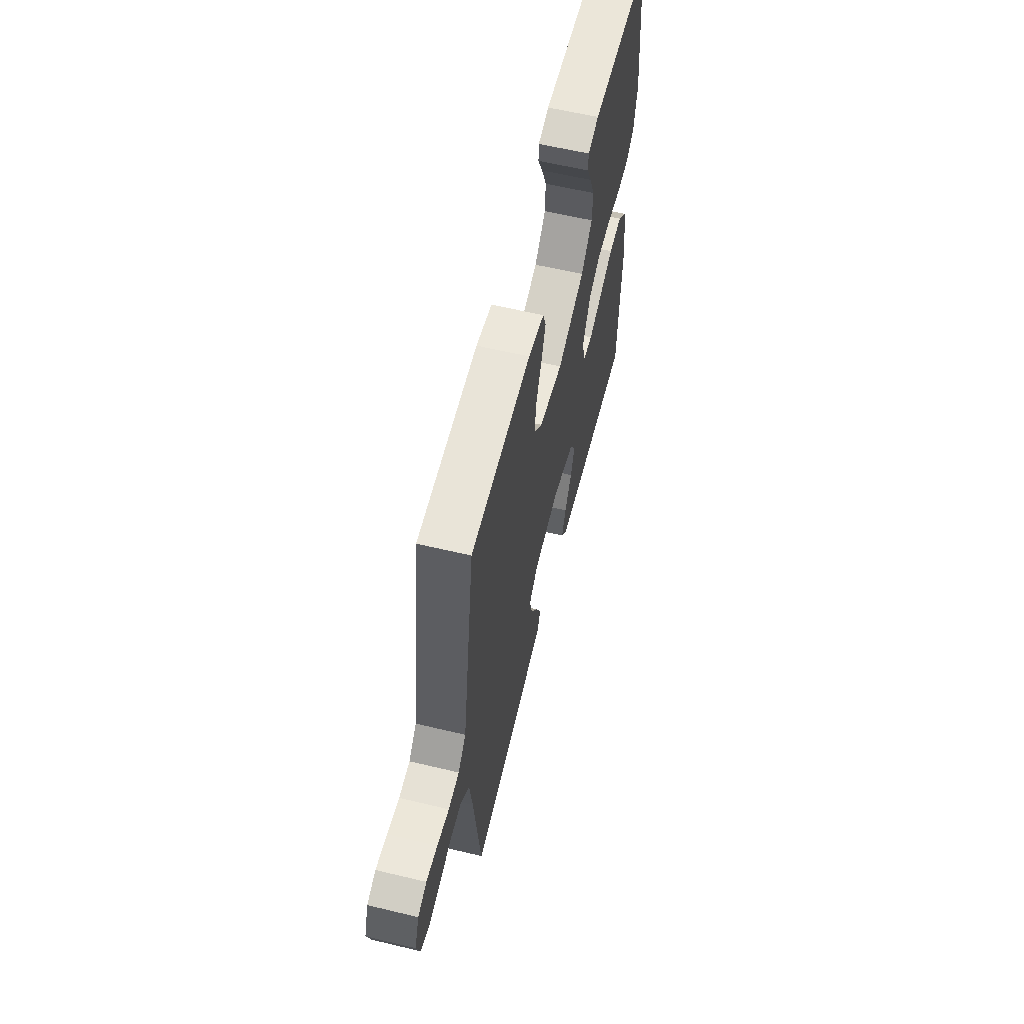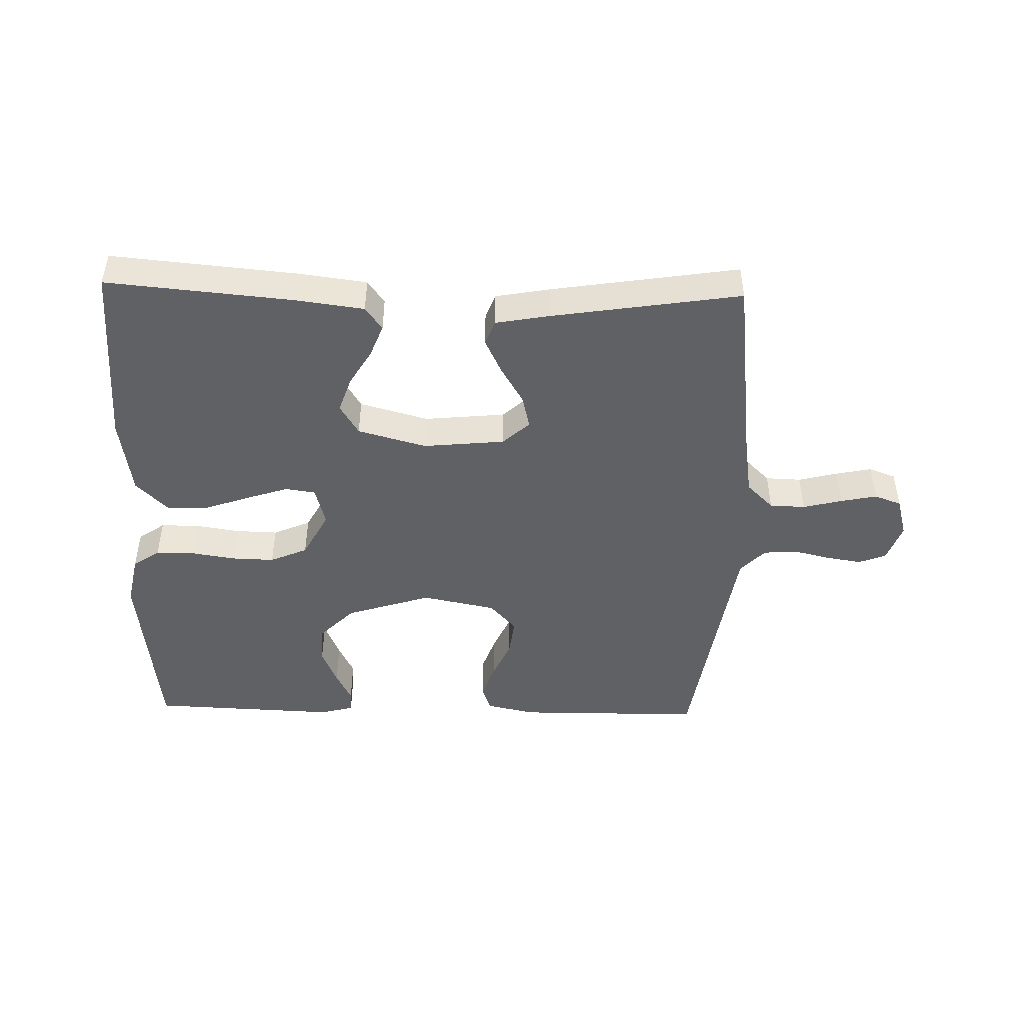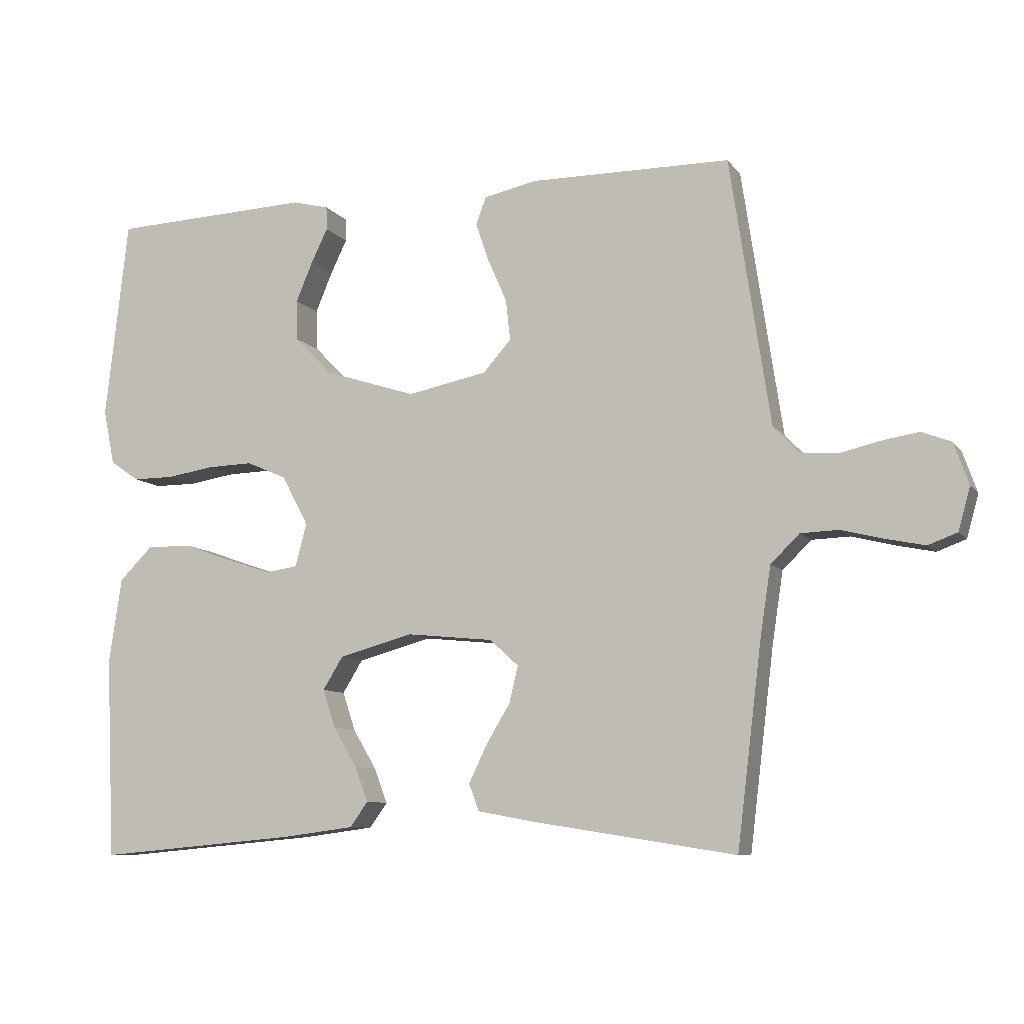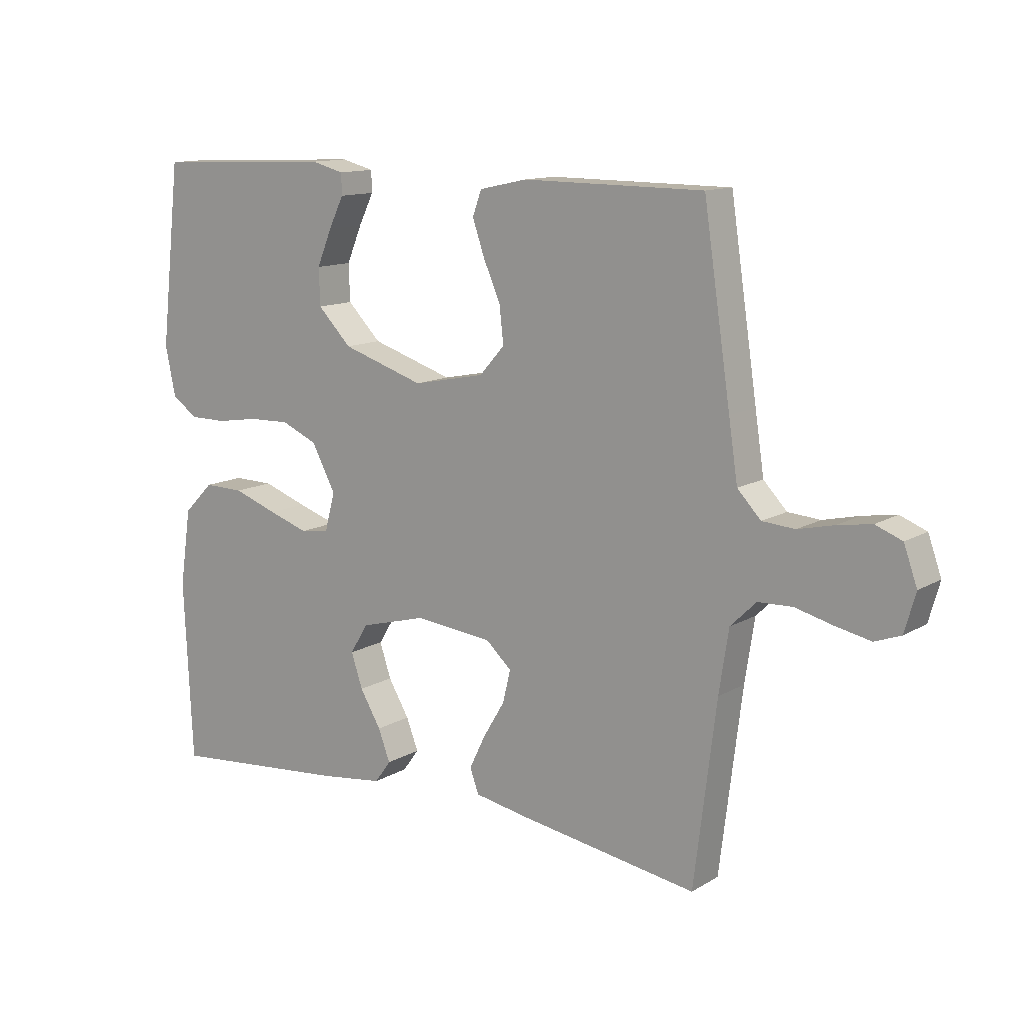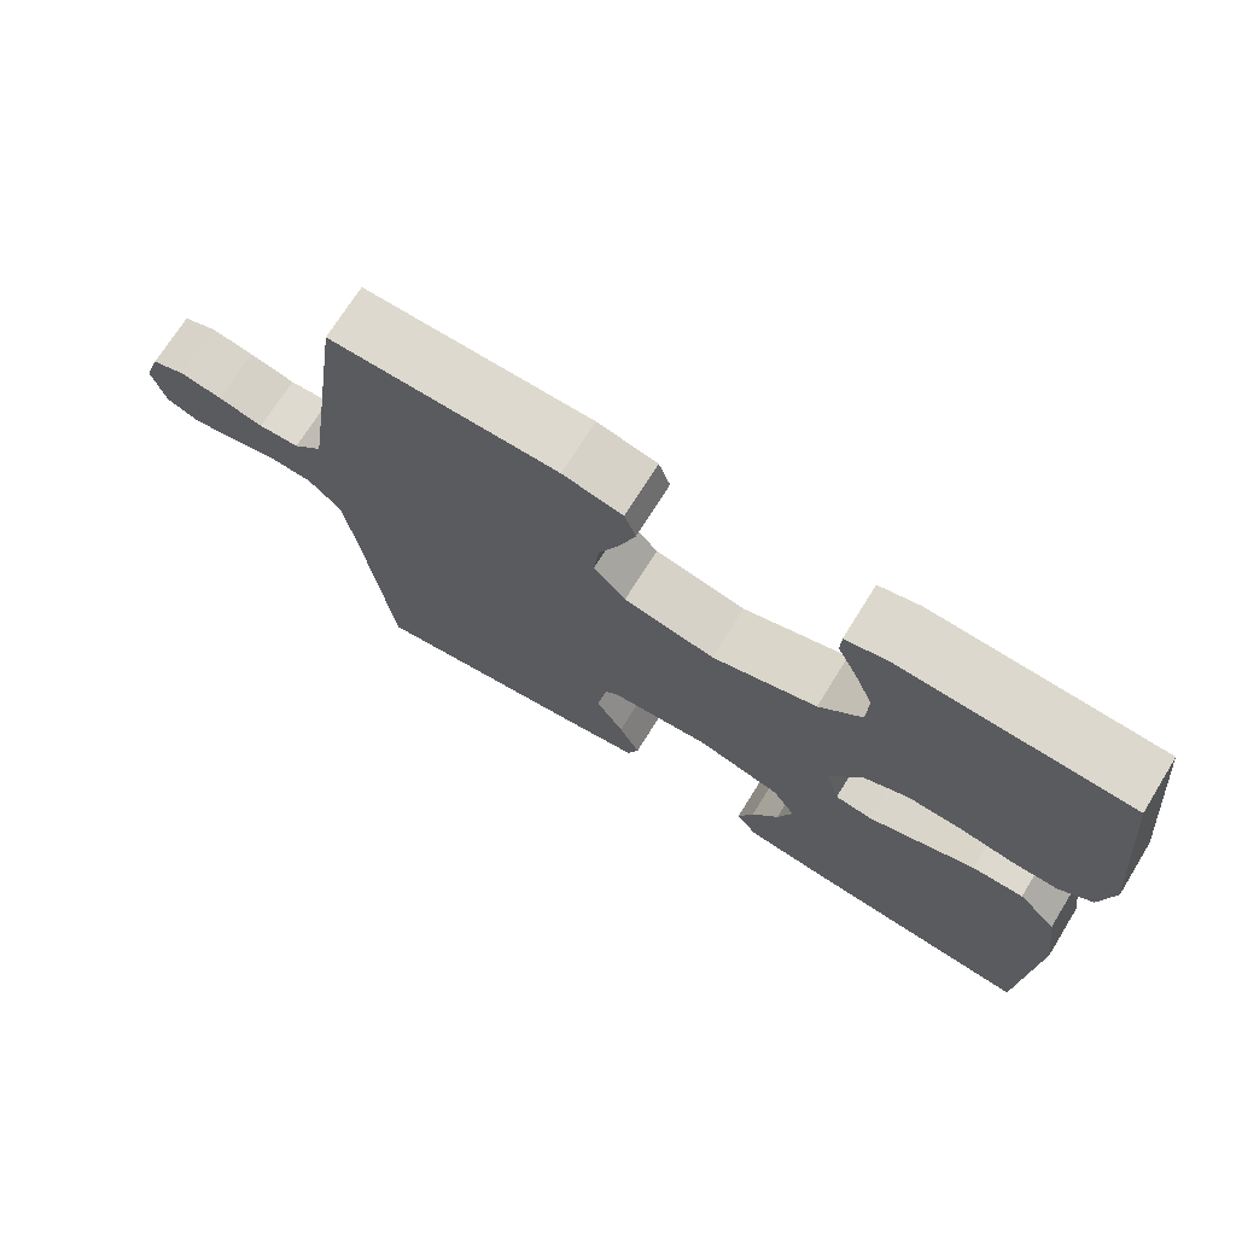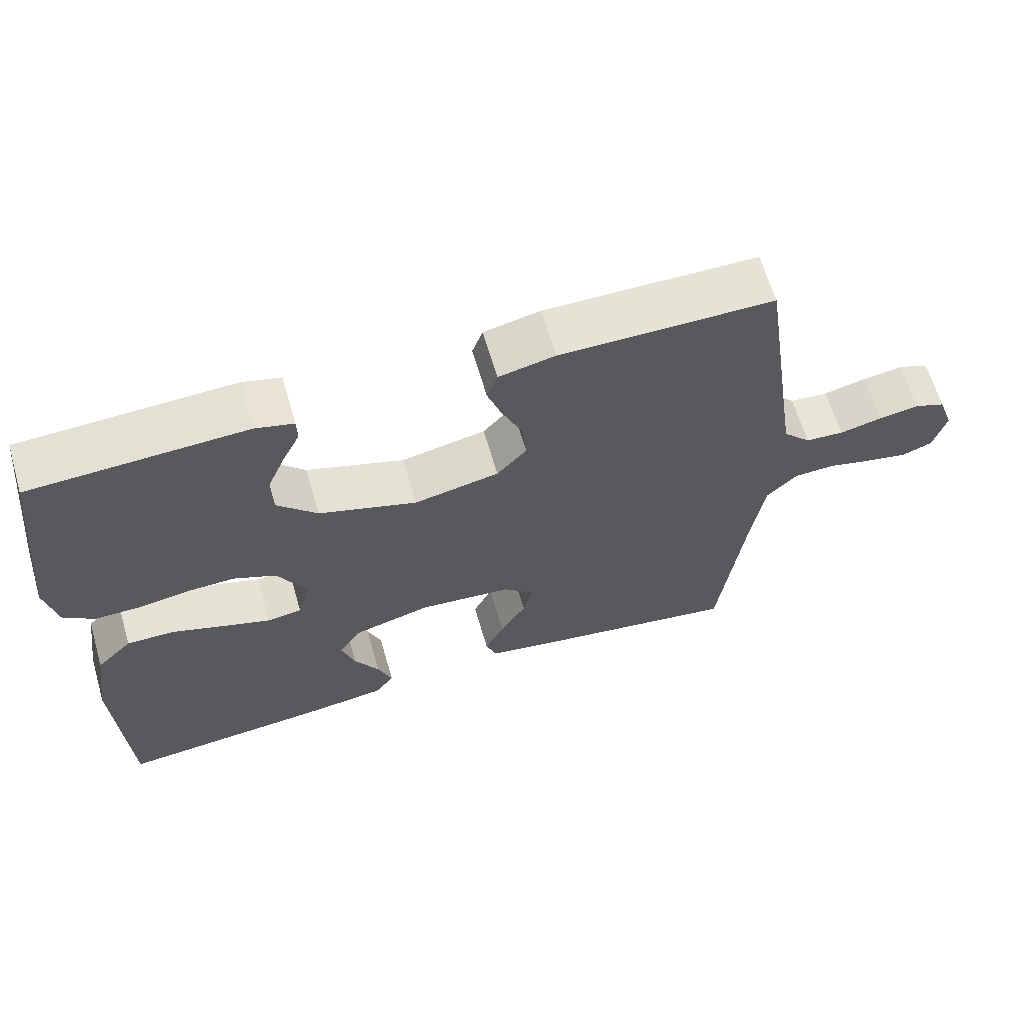
<metadata>
{"format":"obj","ext":"obj","renderer":"f3d","projection":"perspective","resolution":1024,"background":"white","views":[{"elev":59.9,"azim":-76.2,"up":"+Z"},{"elev":-46.7,"azim":178.5,"up":"+Y"},{"elev":-8.8,"azim":-159.0,"up":"+Z"},{"elev":12.6,"azim":-143.1,"up":"+Z"},{"elev":71.6,"azim":31.9,"up":"+Z"},{"elev":63.8,"azim":163.7,"up":"+Z"}]}
</metadata>
<code>
v -0.5 0.07 -0.5
v -0.537 0.07 -0.2
v -0.553 0.07 -0.096
v -0.596 0.07 -0.054
v -0.653 0.07 -0.052
v -0.716 0.07 -0.068
v -0.774 0.07 -0.08
v -0.817 0.07 -0.064
v -0.835 0.07 0
v -0.813 0.07 0.062
v -0.769 0.07 0.079
v -0.713 0.07 0.07
v -0.653 0.07 0.056
v -0.599 0.07 0.06
v -0.56 0.07 0.101
v -0.545 0.07 0.2
v -0.5 0.07 0.5
v -0.2 0.07 0.502
v -0.121 0.07 0.485
v -0.106 0.07 0.444
v -0.126 0.07 0.386
v -0.154 0.07 0.322
v -0.161 0.07 0.261
v -0.119 0.07 0.214
v 0 0.07 0.19
v 0.137 0.07 0.234
v 0.193 0.07 0.291
v 0.195 0.07 0.352
v 0.17 0.07 0.412
v 0.145 0.07 0.463
v 0.146 0.07 0.498
v 0.2 0.07 0.512
v 0.5 0.07 0.5
v 0.534 0.07 0.2
v 0.517 0.07 0.118
v 0.474 0.07 0.088
v 0.412 0.07 0.088
v 0.342 0.07 0.099
v 0.273 0.07 0.101
v 0.213 0.07 0.075
v 0.173 0.07 0
v 0.19 0.07 -0.064
v 0.238 0.07 -0.071
v 0.304 0.07 -0.049
v 0.378 0.07 -0.023
v 0.445 0.07 -0.022
v 0.495 0.07 -0.072
v 0.514 0.07 -0.2
v 0.5 0.07 -0.5
v 0.2 0.07 -0.473
v 0.093 0.07 -0.459
v 0.066 0.07 -0.422
v 0.086 0.07 -0.37
v 0.121 0.07 -0.311
v 0.14 0.07 -0.254
v 0.11 0.07 -0.205
v 0 0.07 -0.175
v -0.13 0.07 -0.188
v -0.173 0.07 -0.227
v -0.16 0.07 -0.281
v -0.124 0.07 -0.341
v -0.097 0.07 -0.397
v -0.112 0.07 -0.437
v -0.2 0.07 -0.453
v -0.5 0 -0.5
v -0.537 0 -0.2
v -0.553 0 -0.096
v -0.596 0 -0.054
v -0.653 0 -0.052
v -0.716 0 -0.068
v -0.774 0 -0.08
v -0.817 0 -0.064
v -0.835 0 0
v -0.813 0 0.062
v -0.769 0 0.079
v -0.713 0 0.07
v -0.653 0 0.056
v -0.599 0 0.06
v -0.56 0 0.101
v -0.545 0 0.2
v -0.5 0 0.5
v -0.2 0 0.502
v -0.121 0 0.485
v -0.106 0 0.444
v -0.126 0 0.386
v -0.154 0 0.322
v -0.161 0 0.261
v -0.119 0 0.214
v 0 0 0.19
v 0.137 0 0.234
v 0.193 0 0.291
v 0.195 0 0.352
v 0.17 0 0.412
v 0.145 0 0.463
v 0.146 0 0.498
v 0.2 0 0.512
v 0.5 0 0.5
v 0.534 0 0.2
v 0.517 0 0.118
v 0.474 0 0.088
v 0.412 0 0.088
v 0.342 0 0.099
v 0.273 0 0.101
v 0.213 0 0.075
v 0.173 0 0
v 0.19 0 -0.064
v 0.238 0 -0.071
v 0.304 0 -0.049
v 0.378 0 -0.023
v 0.445 0 -0.022
v 0.495 0 -0.072
v 0.514 0 -0.2
v 0.5 0 -0.5
v 0.2 0 -0.473
v 0.093 0 -0.459
v 0.066 0 -0.422
v 0.086 0 -0.37
v 0.121 0 -0.311
v 0.14 0 -0.254
v 0.11 0 -0.205
v 0 0 -0.175
v -0.13 0 -0.188
v -0.173 0 -0.227
v -0.16 0 -0.281
v -0.124 0 -0.341
v -0.097 0 -0.397
v -0.112 0 -0.437
v -0.2 0 -0.453
f 64 1 2
f 63 64 2
f 62 63 2
f 61 62 2
f 60 61 2
f 59 60 2 3
f 58 59 3 4
f 57 58 4
f 52 53 54
f 51 52 54
f 50 51 54
f 49 50 54
f 48 49 54
f 47 48 54
f 46 47 54
f 45 46 54
f 44 45 54
f 43 44 54 55
f 42 43 55 56
f 36 37 38
f 35 36 38
f 34 35 38
f 33 34 38
f 32 33 38
f 31 32 38
f 30 31 38
f 29 30 38
f 28 29 38
f 27 28 38 39
f 26 27 39 40
f 20 21 22
f 19 20 22
f 18 19 22
f 17 18 22
f 16 17 22
f 15 16 22 23
f 14 15 23 24
f 11 12 13
f 10 11 13
f 9 10 13
f 8 9 13
f 7 8 13
f 6 7 13
f 5 6 13
f 4 5 13 14
f 14 24 25
f 4 14 25
f 57 4 25
f 56 57 25
f 42 56 25
f 41 42 25
f 25 26 40 41
f 66 65 128
f 66 128 127
f 66 127 126
f 66 126 125
f 66 125 124
f 67 66 124 123
f 68 67 123 122
f 68 122 121
f 118 117 116
f 118 116 115
f 118 115 114
f 118 114 113
f 118 113 112
f 118 112 111
f 118 111 110
f 118 110 109
f 118 109 108
f 119 118 108 107
f 120 119 107 106
f 102 101 100
f 102 100 99
f 102 99 98
f 102 98 97
f 102 97 96
f 102 96 95
f 102 95 94
f 102 94 93
f 102 93 92
f 103 102 92 91
f 104 103 91 90
f 86 85 84
f 86 84 83
f 86 83 82
f 86 82 81
f 86 81 80
f 87 86 80 79
f 88 87 79 78
f 77 76 75
f 77 75 74
f 77 74 73
f 77 73 72
f 77 72 71
f 77 71 70
f 77 70 69
f 78 77 69 68
f 89 88 78
f 89 78 68
f 89 68 121
f 89 121 120
f 89 120 106
f 89 106 105
f 105 104 90 89
f 1 65 66 2
f 2 66 67 3
f 3 67 68 4
f 4 68 69 5
f 5 69 70 6
f 6 70 71 7
f 7 71 72 8
f 8 72 73 9
f 9 73 74 10
f 10 74 75 11
f 11 75 76 12
f 12 76 77 13
f 13 77 78 14
f 14 78 79 15
f 15 79 80 16
f 16 80 81 17
f 17 81 82 18
f 18 82 83 19
f 19 83 84 20
f 20 84 85 21
f 21 85 86 22
f 22 86 87 23
f 23 87 88 24
f 24 88 89 25
f 25 89 90 26
f 26 90 91 27
f 27 91 92 28
f 28 92 93 29
f 29 93 94 30
f 30 94 95 31
f 31 95 96 32
f 32 96 97 33
f 33 97 98 34
f 34 98 99 35
f 35 99 100 36
f 36 100 101 37
f 37 101 102 38
f 38 102 103 39
f 39 103 104 40
f 40 104 105 41
f 41 105 106 42
f 42 106 107 43
f 43 107 108 44
f 44 108 109 45
f 45 109 110 46
f 46 110 111 47
f 47 111 112 48
f 48 112 113 49
f 49 113 114 50
f 50 114 115 51
f 51 115 116 52
f 52 116 117 53
f 53 117 118 54
f 54 118 119 55
f 55 119 120 56
f 56 120 121 57
f 57 121 122 58
f 58 122 123 59
f 59 123 124 60
f 60 124 125 61
f 61 125 126 62
f 62 126 127 63
f 63 127 128 64
f 64 128 65 1

</code>
